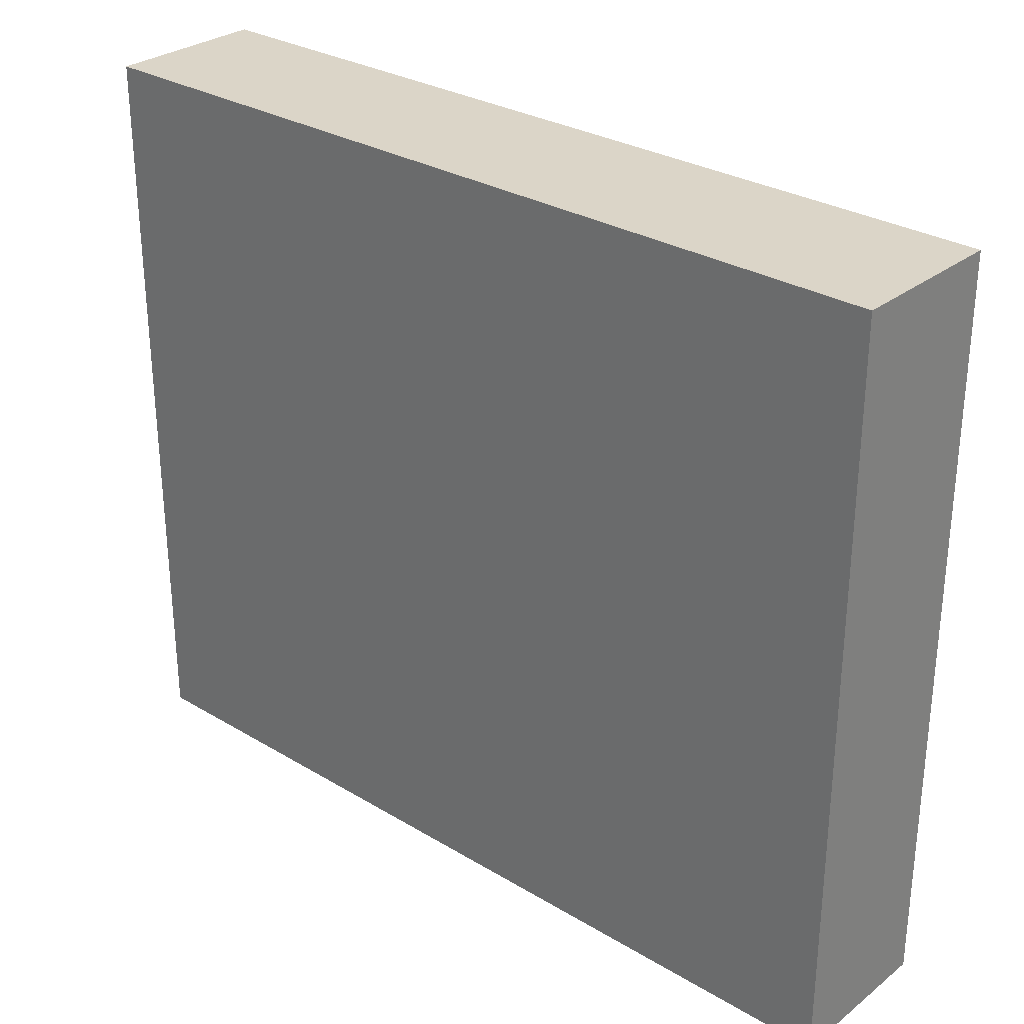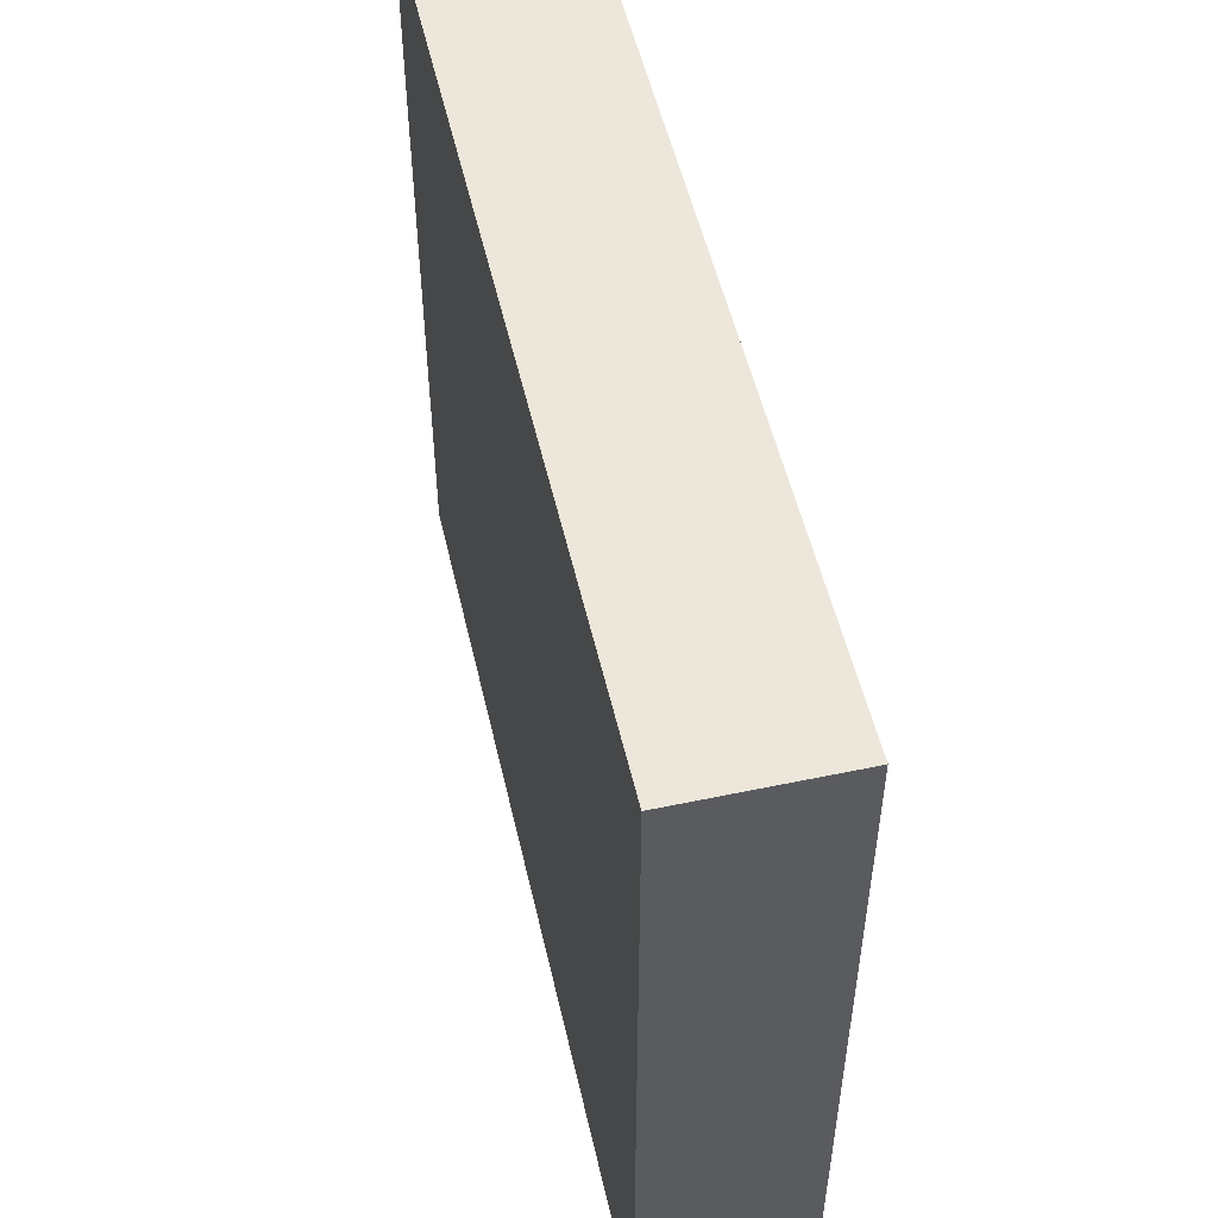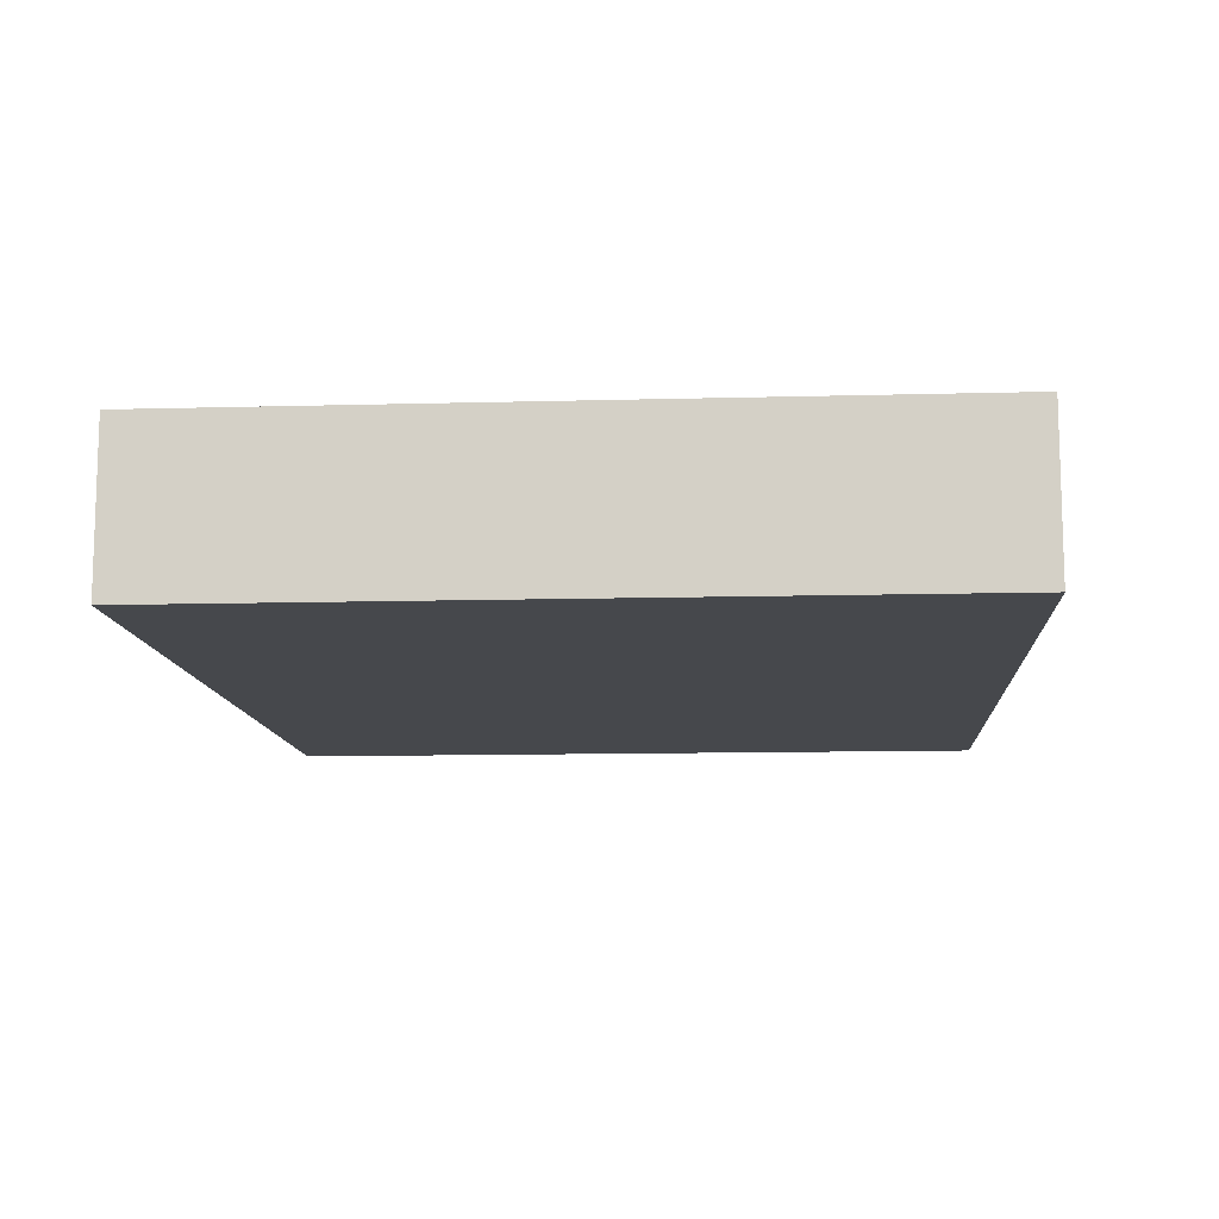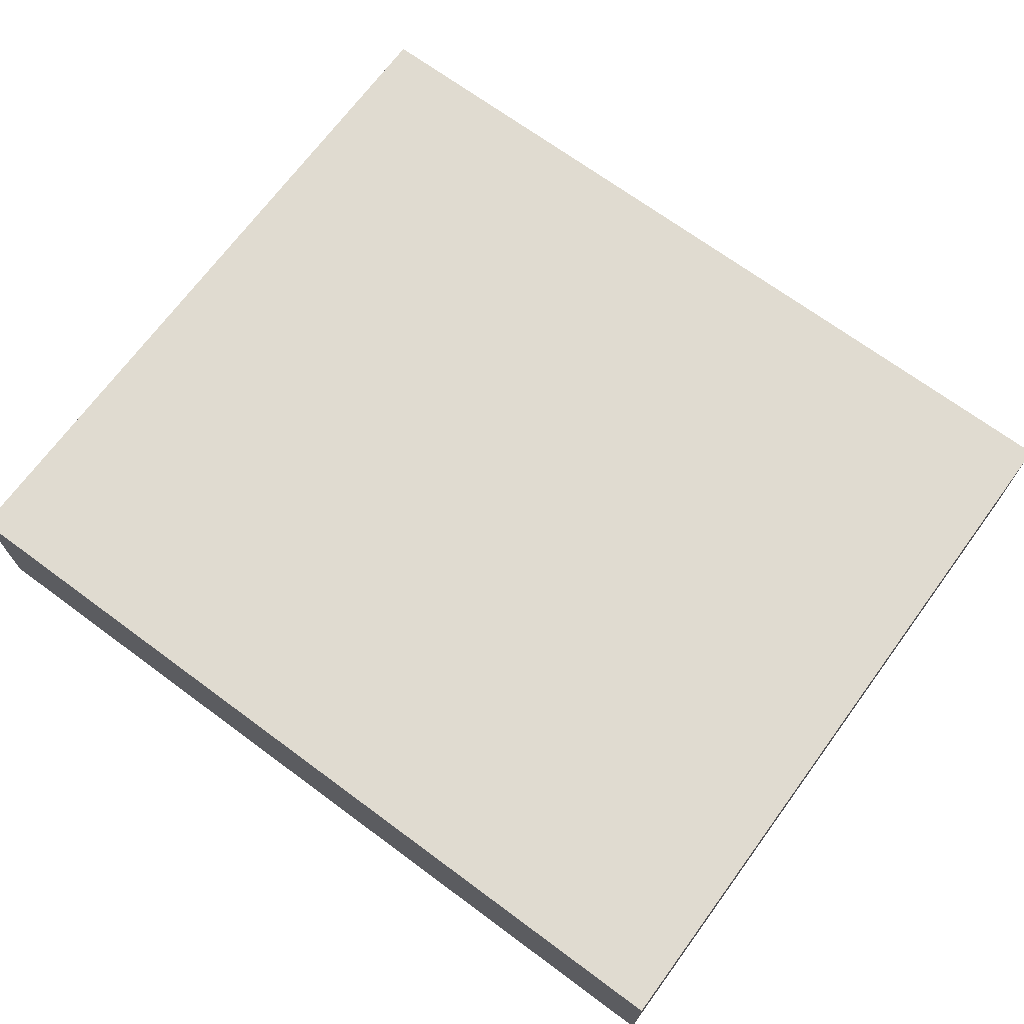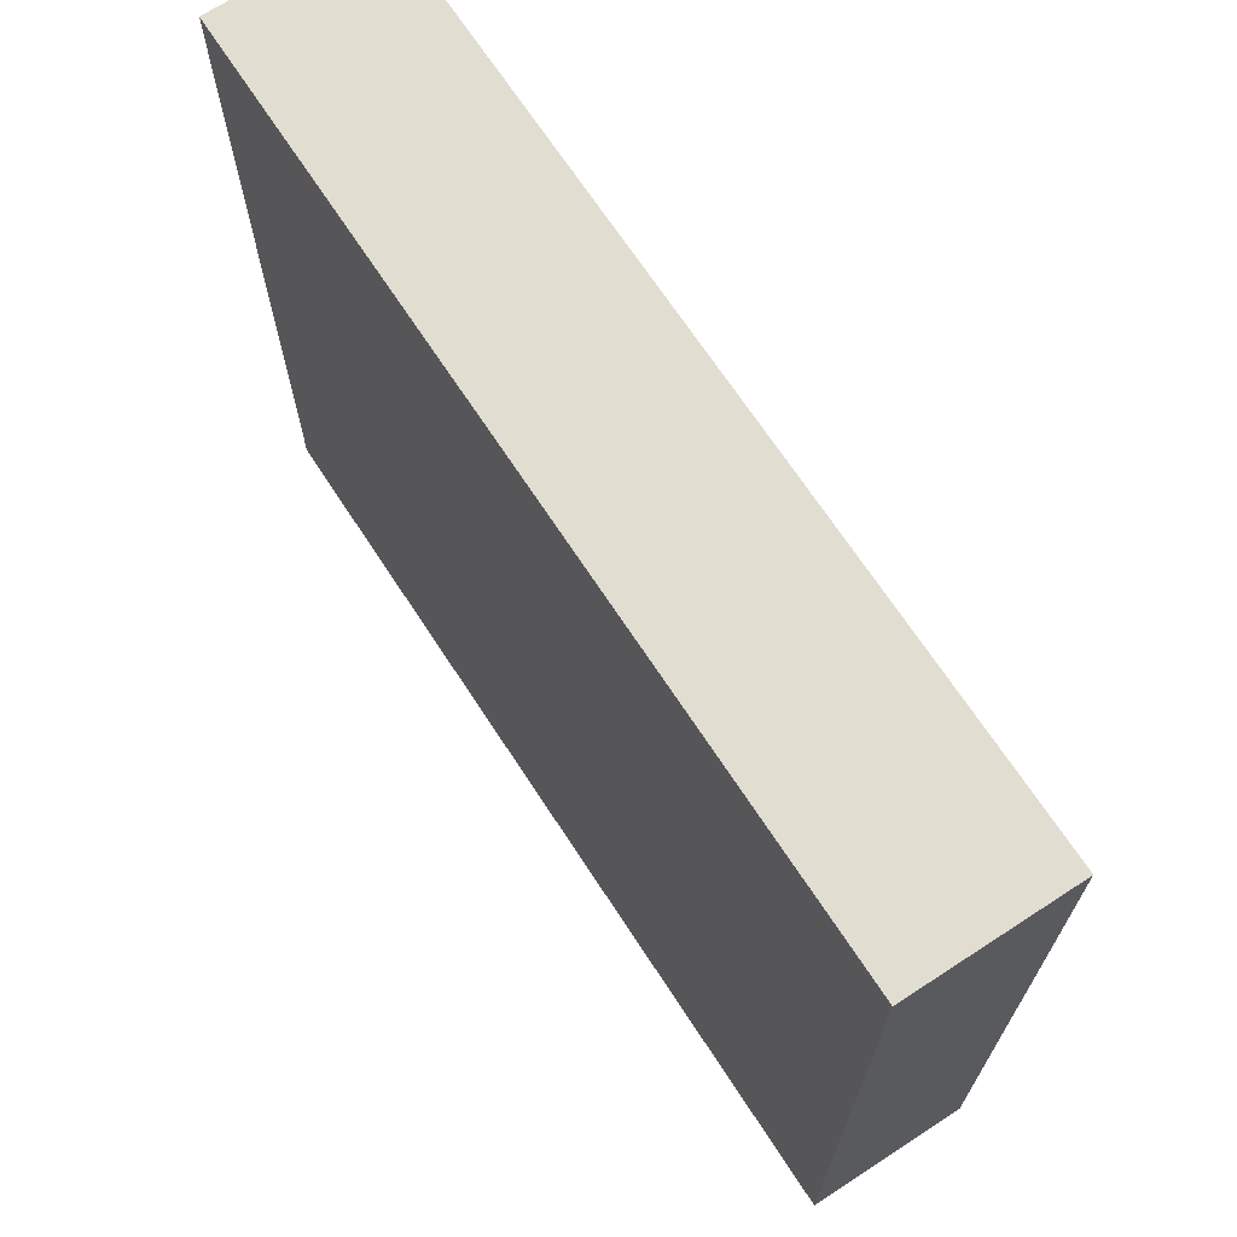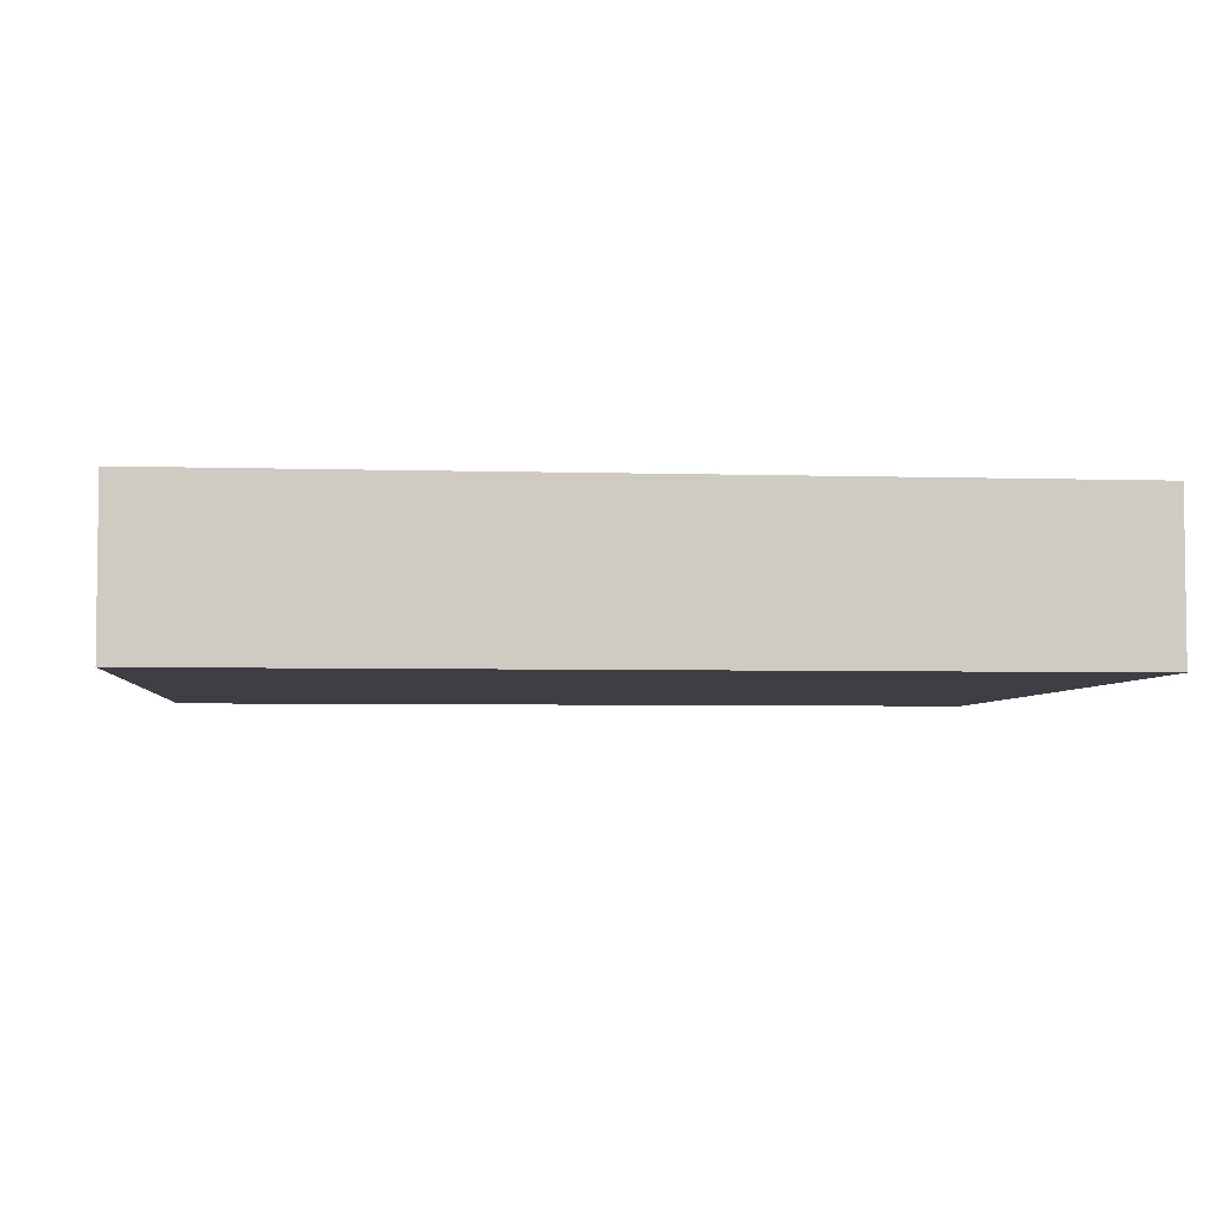
<metadata>
{"format":"obj","ext":"obj","renderer":"f3d","projection":"perspective","resolution":1024,"background":"white","views":[{"elev":29.5,"azim":-138.6,"up":"+Z"},{"elev":52.5,"azim":77.2,"up":"+Z"},{"elev":-11.3,"azim":93.8,"up":"+Y"},{"elev":70.0,"azim":36.4,"up":"+Y"},{"elev":68.6,"azim":-123.1,"up":"+Z"},{"elev":-4.5,"azim":174.4,"up":"+Y"}]}
</metadata>
<code>
o mesh62/mesh62-geometry#mesh62-geometry
v -0.3506 -0.1559 0.05094
v -0.432 -0.1559 0.1206
v -0.432 -0.1559 0.05094
v -0.3506 -0.1559 0.1206
v -0.432 -0.1412 0.05094
v -0.3506 -0.1412 0.1206
v -0.432 -0.1412 0.1206
v -0.3506 -0.1412 0.05094
f 1 2 3
f 2 1 4
f 3 2 1
f 4 1 2
f 2 5 3
f 3 5 2
f 5 1 3
f 3 1 5
f 1 6 4
f 4 6 1
f 6 2 4
f 4 2 6
f 5 2 7
f 7 2 5
f 1 5 8
f 8 5 1
f 6 1 8
f 8 1 6
f 2 6 7
f 7 6 2
f 6 5 7
f 7 5 6
f 5 6 8
f 8 6 5

</code>
